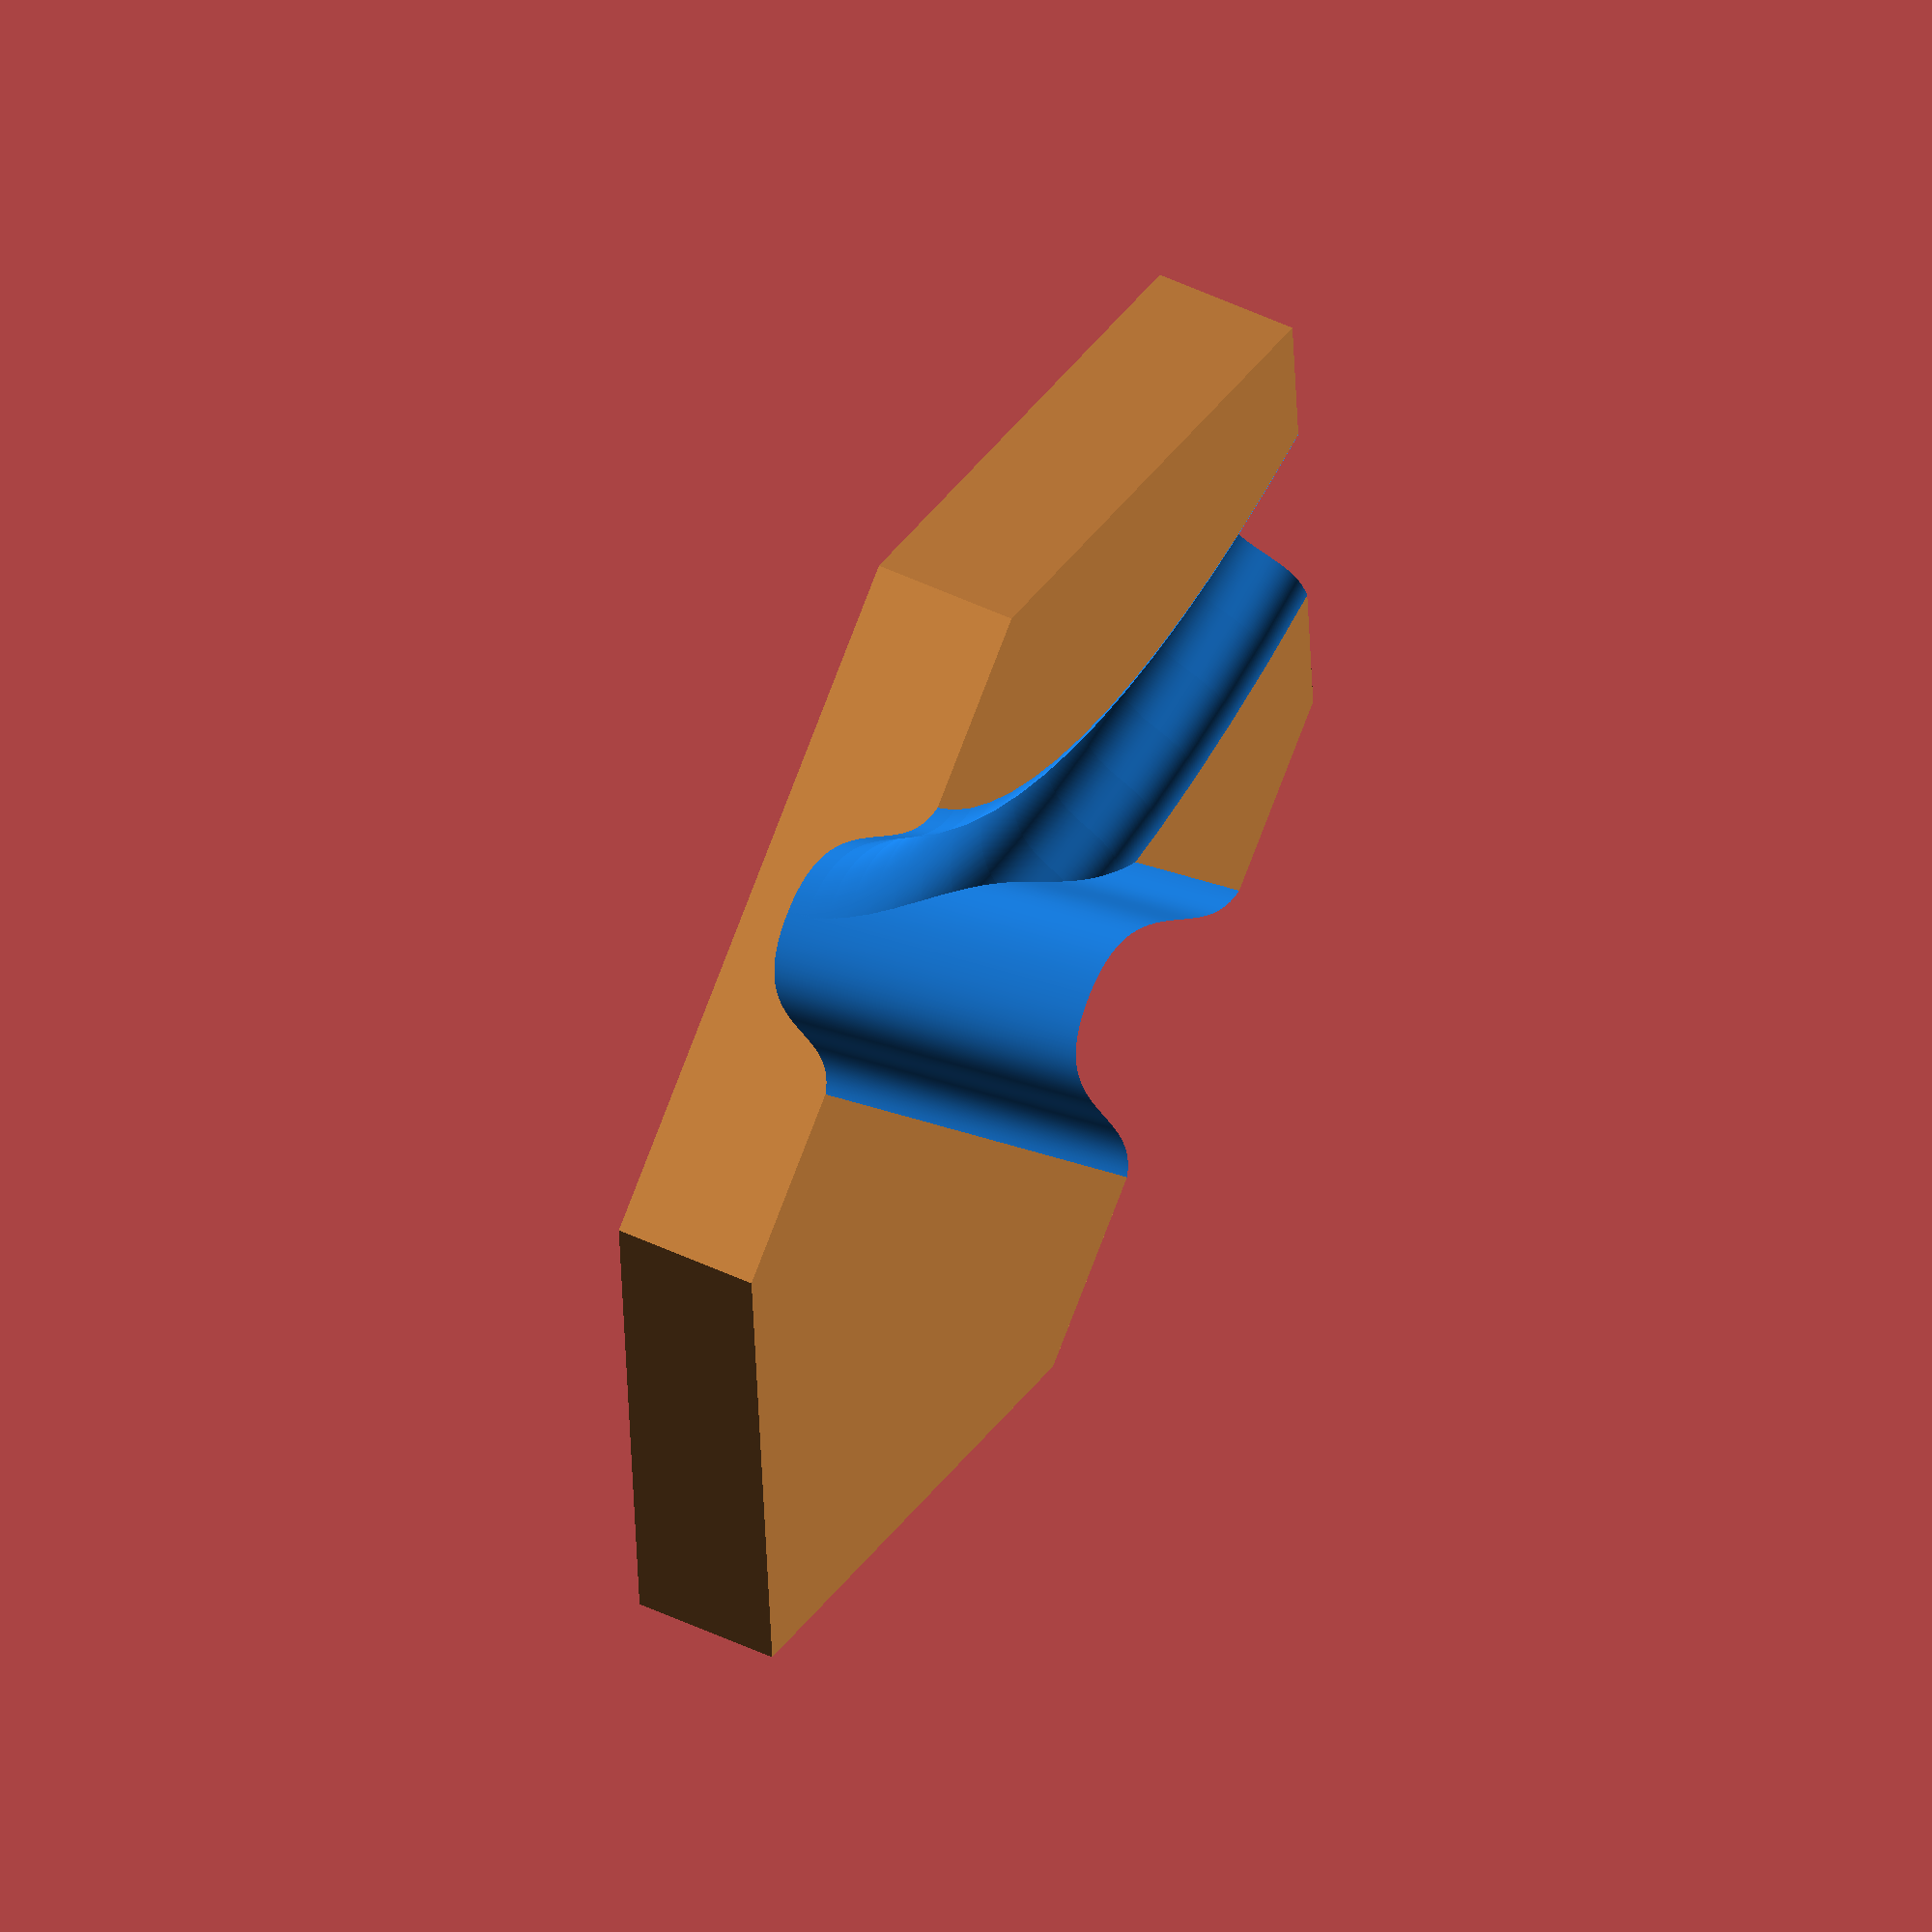
<openscad>
// resolution bezier curve
deltat = 0.004;

// cubic bexier curve function
function cubic_bezier(p0,p1,p2,p3) = [for (t=[0:deltat:1+deltat]) pow(1-t,3)*p0+3*pow((1-t),2)*t*p1+3*(1-t)*pow(t,2)*p2+pow(t,3)*p3];
    
function reverse(v) = [for (i=[len(v)-1:-1:0]) v[i]];
function delete_first(v) = [for (i=[1:len(v)-1]) v[i]]; 

// cubic bezier curve for canal shape 
p10 = [-7.5, 6.3];
p11 = [-3.0, 6.3];
p12 = [-6.0, 1.8];
p13 = [0.0, 1.8];

p20 = [7.5, 6.3];
p21 = [3.0, 6.3];
p22 = [6.0, 1.8];
p23 = [0.0, 1.8];


// bezier curve
points_left = cubic_bezier(p10, p11, p12, p13);
points_right = reverse(cubic_bezier(p20, p21, p22, p23));
points = concat(points_left, points_right);

difference()
{
    color("Peru", 1.0)
    {
        // hexagon base
        linear_extrude(height = 6.2, center = false, convexity = 10, twist = 0)
        circle(30, $fn=6);
    }
    
    color("DodgerBlue", 1.0)
    {
        union()
        {
            // canal shape
            rotate([90,0,0])
            linear_extrude(height = 120, center = true, convexity = 10, twist = 0)
            polygon(points);
            
            tx=45.0;
            ty=25.98;
            // canal shape
            translate([-tx, -ty, 0])
            rotate_extrude(angle=360, convexity=10, $fn=90)
            translate([-tx, 0, -ty])
            polygon(points);
        }
    }
    
}

</openscad>
<views>
elev=305.0 azim=146.2 roll=296.0 proj=o view=solid
</views>
